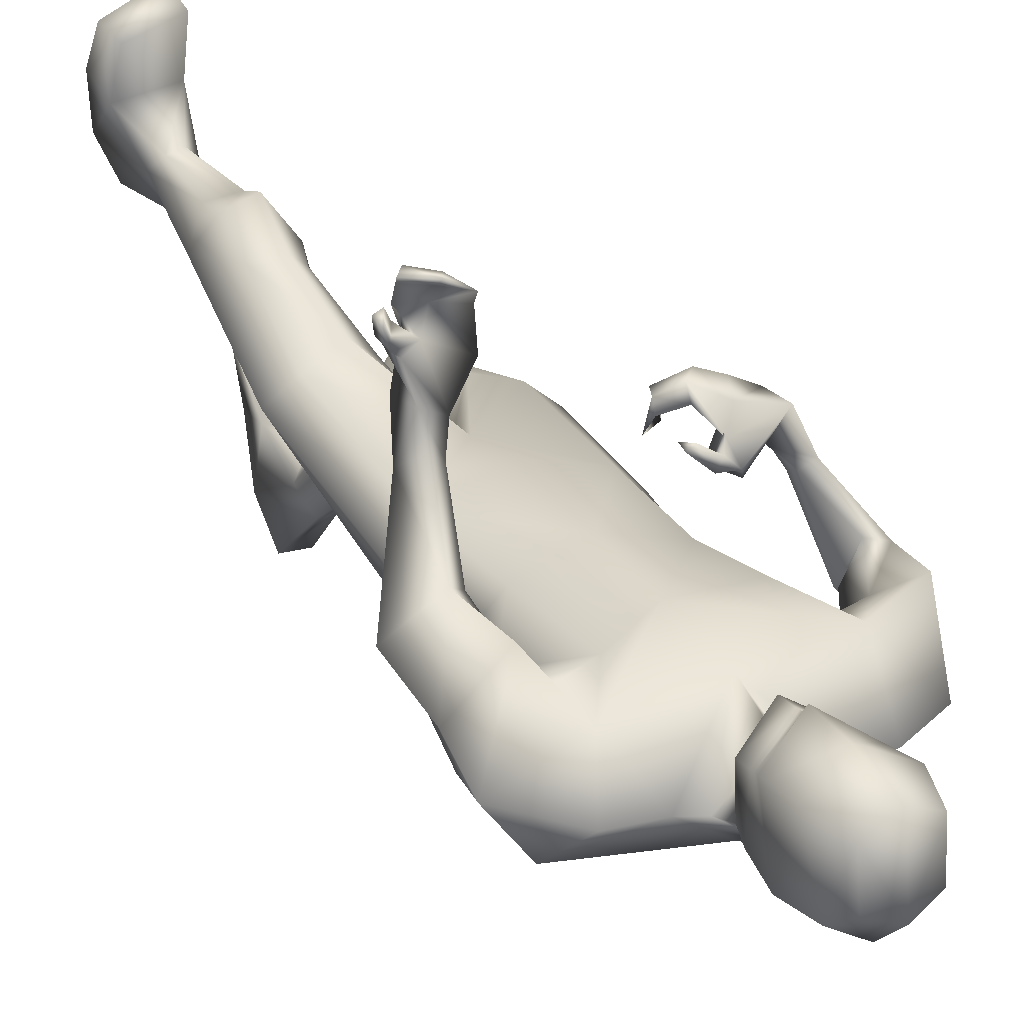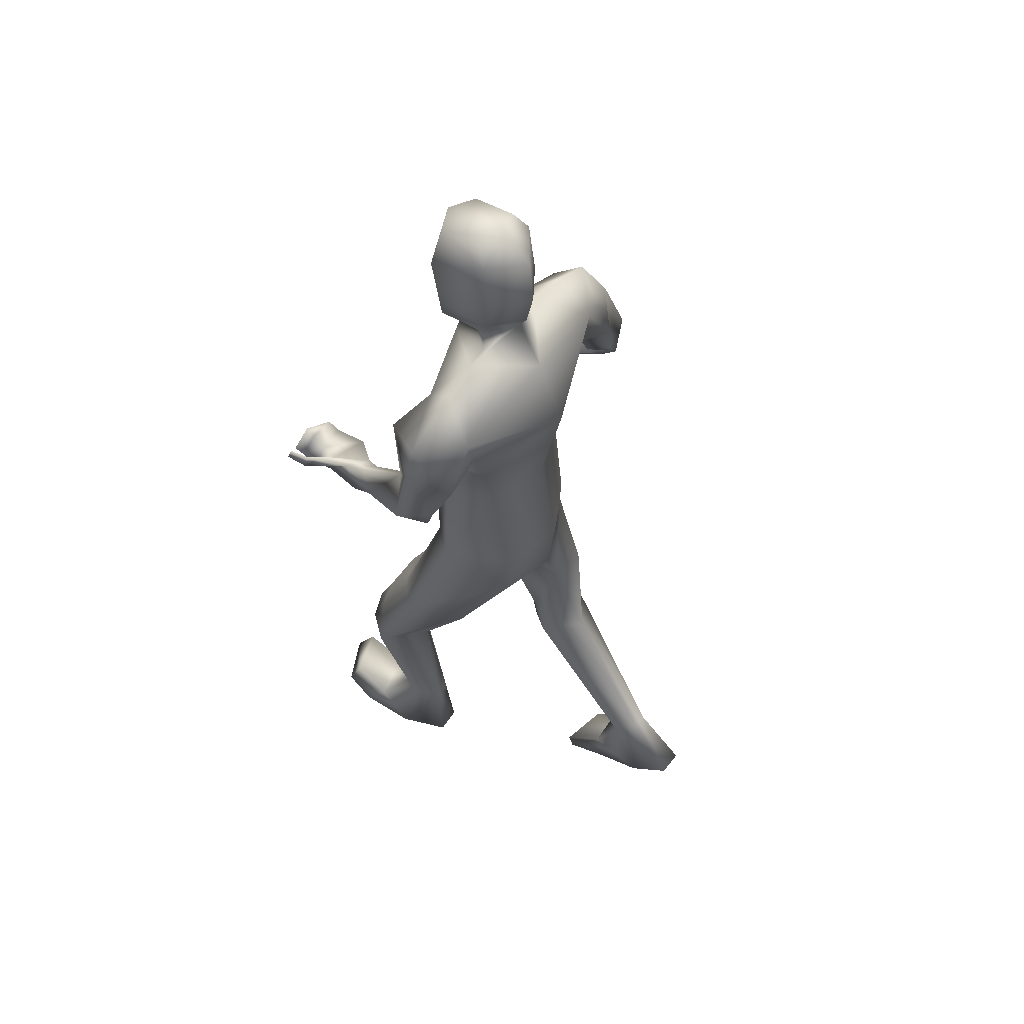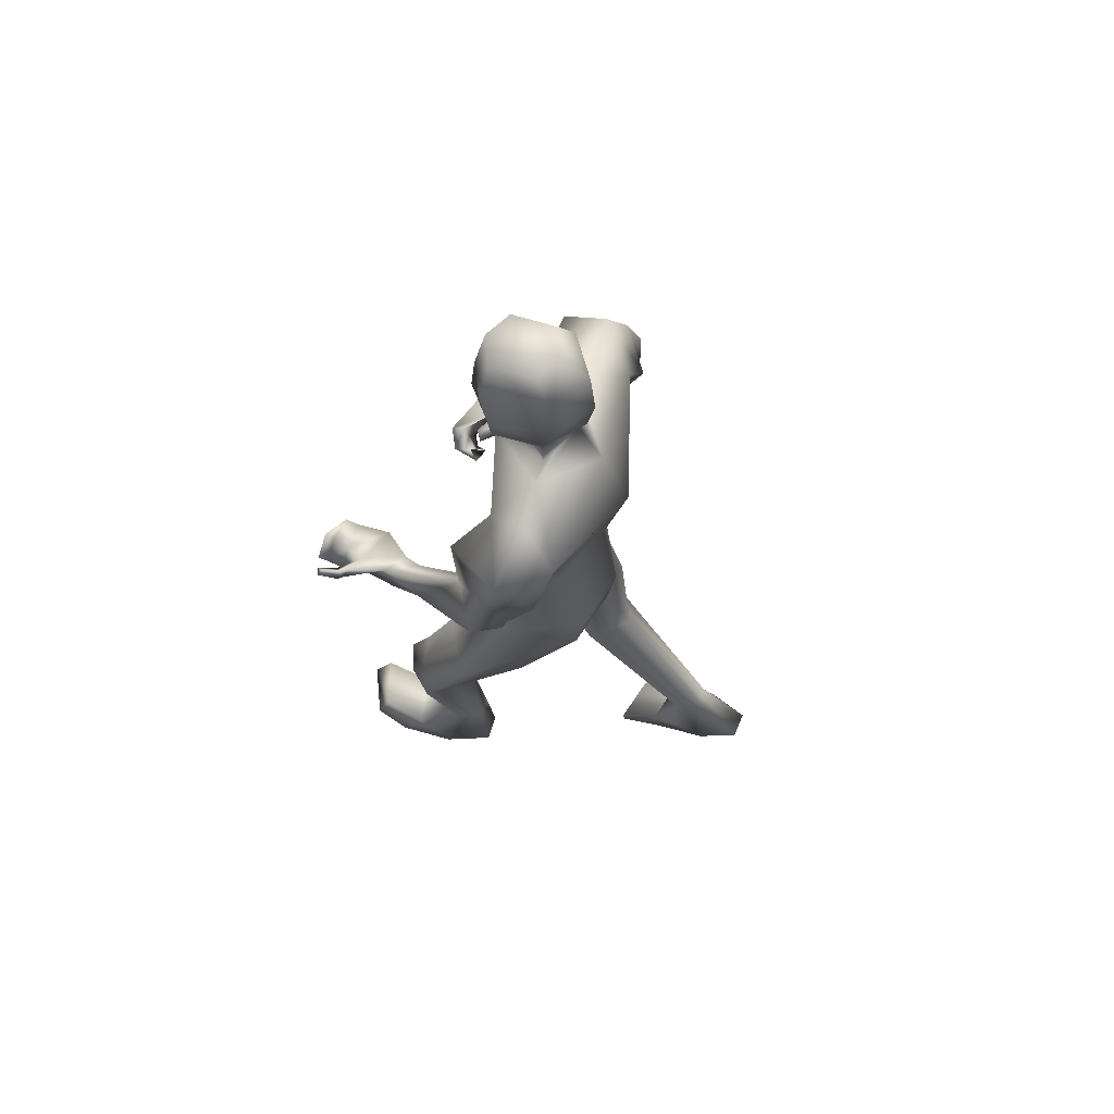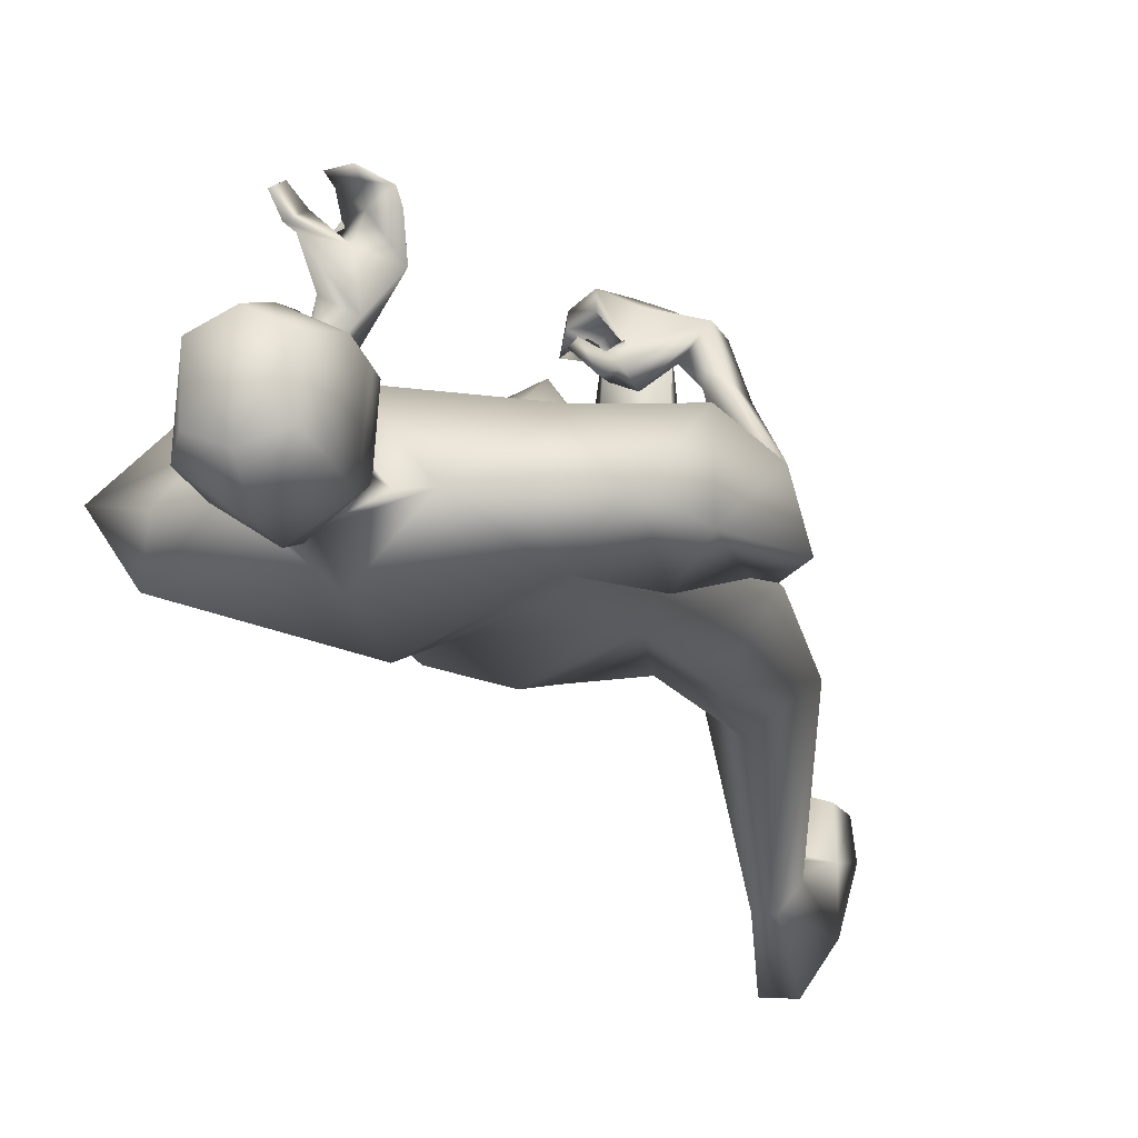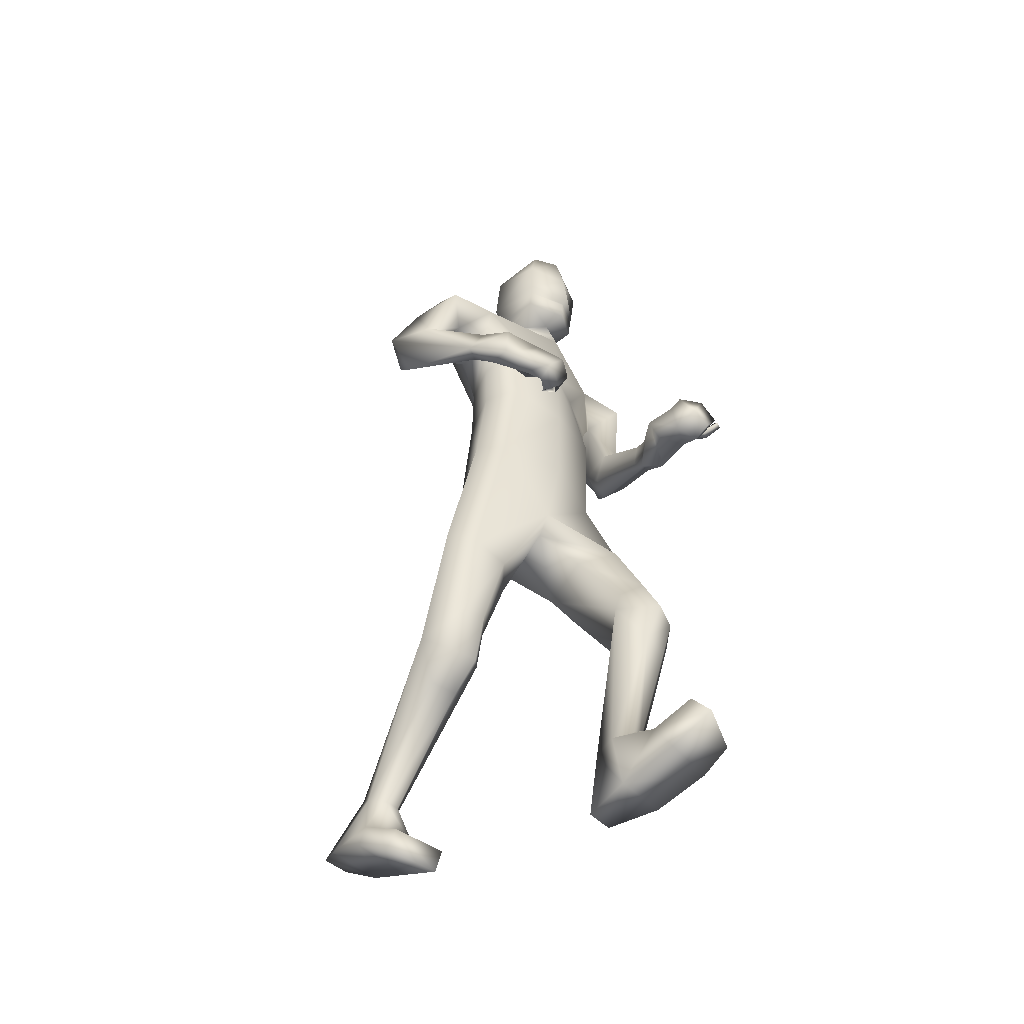
<metadata>
{"format":"obj","ext":"obj","renderer":"f3d","projection":"perspective","resolution":1024,"background":"white","views":[{"elev":27.6,"azim":-28.6,"up":"+Y"},{"elev":52.4,"azim":-54.8,"up":"+Z"},{"elev":65.1,"azim":-70.4,"up":"+Z"},{"elev":-8.3,"azim":14.7,"up":"+Y"},{"elev":-47.5,"azim":135.0,"up":"+Z"}]}
</metadata>
<code>
o HumanMale
v -0.4323 0.07262 2.131
v -0.06855 0.26 2.584
v -0.06706 -0.2172 2.578
v -0.4052 0.07145 2.57
v -0.3293 0.1998 2.617
v -0.3189 -0.1193 2.571
v -0.5089 0.05448 2.938
v -0.08214 -0.326 3.028
v -0.4909 -0.1457 3.015
v -0.4163 0.132 3.199
v -0.09207 0.2288 3.273
v -0.4996 -0.03229 3.364
v -0.3296 -0.02208 3.404
v -0.7153 0.01146 3.189
v -0.0456 0.2718 2.157
v -0.04643 -0.2862 2.15
v -0.2955 -0.216 2.105
v -0.02961 0.205 1.863
v -0.09226 -0.215 3.31
v -0.5769 -0.1835 3.213
v -0.246 -0.02759 3.437
v -0.6885 0.07262 2.948
v -0.6084 -0.1109 2.876
v -0.5084 0.2756 2.989
v -0.6948 0.1369 2.635
v -0.5068 0.2567 2.652
v -0.5967 0.01222 2.626
v -0.464 -0.02829 2.874
v -0.4436 0.1254 2.923
v -0.4472 0.2185 2.623
v -0.4908 0.06722 2.622
v -0.6008 0.03526 2.554
v -0.5016 0.08555 2.569
v -0.5698 0.1052 2.489
v -0.4784 0.1368 2.531
v -0.513 0.4562 2.376
v -0.4628 0.4328 2.351
v -0.4302 0.4358 2.379
v -0.4063 0.4809 2.447
v -0.4616 0.5161 2.453
v -0.4595 0.5918 2.257
v -0.4615 0.6186 2.412
v -0.401 0.5071 2.285
v -0.3621 0.565 2.385
v -0.3803 0.5376 2.346
v -0.3331 0.1823 2.127
v -0.2808 -0.1856 1.872
v -0.03035 -0.2409 1.847
v -0.5022 0.2738 1.583
v -0.3993 0.3629 1.613
v -0.3341 0.07112 1.445
v -0.252 0.4296 1.587
v -0.1182 0.3076 1.512
v -0.1738 0.07856 1.459
v -0.3915 0.5425 1.248
v -0.275 0.3517 1.016
v -0.2776 0.5606 1.301
v -0.1962 0.4886 1.237
v -0.3784 0.6184 1.074
v -0.2617 0.6626 1.089
v -0.1463 0.4979 1.103
v -0.4701 0.5097 1.058
v -0.3539 0.5836 0.9071
v -0.235 0.6009 0.923
v -0.284 0.4615 0.3383
v -0.2391 0.512 0.3753
v -0.2344 0.3377 0.3443
v -0.1748 0.5287 0.3746
v -0.1214 0.4587 0.3548
v -0.1613 0.3351 0.3541
v -0.3402 0.5006 0.07483
v -0.104 0.5206 0.0674
v -0.2462 0.3072 0.03623
v -0.1285 0.3134 0.03699
v -0.3429 0.6441 0.2309
v -0.1228 0.6877 0.2668
v -0.3157 0.8373 0.2784
v -0.3464 0.8824 0.1834
v -0.378 0.7291 0.1471
v -0.1336 0.7694 0.133
v -0.1081 0.9044 0.2877
v -0.1402 0.9786 0.1975
v -0.2262 -0.01186 3.511
v -0.1006 0.1548 3.488
v -0.4576 0.7768 2.33
v -0.3165 0.6965 2.275
v -0.4057 0.7518 2.323
v -0.5406 0.7922 2.43
v -0.5512 0.8129 2.365
v -0.5016 0.8367 2.357
v -0.5433 0.899 2.403
v -0.5701 0.8676 2.455
v -0.5765 0.8853 2.405
v -0.51 0.7667 2.423
v -0.5321 0.7903 2.362
v -0.2615 0.6869 2.345
v -0.3213 0.8134 2.261
v -0.3767 0.8388 2.31
v -0.34 0.9134 2.313
v -0.3746 0.8984 2.353
v -0.3817 0.9317 2.392
v -0.2729 0.828 2.347
v -0.2806 0.8765 2.382
v -0.433 0.756 2.262
v -0.4147 0.8441 2.215
v -0.4527 0.8306 2.258
v -0.4205 0.9257 2.257
v -0.4582 0.901 2.295
v -0.4742 0.9339 2.334
v -0.2392 -0.04061 3.571
v -0.25 0.1805 3.534
v -0.2501 -0.04366 3.91
v -0.2626 0.2168 3.812
v -0.2063 0.008539 3.982
v -0.2101 0.195 3.966
v -0.09965 -0.1159 3.512
v -0.02725 0.1499 1.755
v -0.09946 -0.149 3.559
v -0.1007 0.2719 3.472
v -0.09308 -0.1562 3.881
v -0.09635 0.2978 3.759
v -0.0912 -0.03429 4.006
v -0.09233 0.2502 3.972
v 0.3357 0.08395 2.166
v 0.2704 0.07307 2.593
v 0.1905 0.201 2.636
v 0.1852 -0.1181 2.588
v 0.3277 0.102 2.988
v 0.2731 -0.09942 3.04
v 0.3499 0.1839 3.161
v 0.3102 -0.03033 3.39
v 0.1354 -0.0211 3.417
v 0.5178 -0.02141 3.294
v 0.2076 -0.1467 2.18
v 0.3475 -0.1805 3.219
v 0.04815 -0.02701 3.441
v 0.6338 -0.07803 3.095
v 0.5102 -0.1924 2.972
v 0.6174 0.195 3.045
v 0.7761 -0.09804 2.779
v 0.7133 0.1133 2.743
v 0.6272 -0.128 2.722
v 0.4663 -0.04152 2.901
v 0.508 0.1088 2.946
v 0.6557 0.1153 2.696
v 0.5966 -0.0204 2.683
v 0.6761 -0.1329 2.665
v 0.6152 -0.04868 2.676
v 0.6752 -0.06469 2.605
v 0.5954 -0.02742 2.665
v 0.5941 0.288 2.53
v 0.5339 0.2639 2.517
v 0.5123 0.2774 2.551
v 0.5007 0.3109 2.619
v 0.5538 0.3369 2.63
v 0.5155 0.4585 2.421
v 0.5107 0.4725 2.568
v 0.5007 0.3534 2.443
v 0.4329 0.3781 2.569
v 0.4695 0.3615 2.506
v 0.2381 0.1823 2.162
v 0.2143 -0.1434 2.005
v 0.4532 0.02283 1.506
v 0.3516 0.1096 1.466
v 0.284 -0.2204 1.53
v 0.2065 0.1424 1.397
v 0.07182 0.001711 1.418
v 0.1262 -0.1877 1.521
v 0.3563 0.002936 1.074
v 0.2414 -0.2927 1.021
v 0.2416 0.05207 1.098
v 0.1602 -0.04433 1.095
v 0.3498 -0.04935 0.8966
v 0.2338 -0.005504 0.876
v 0.1139 -0.126 0.9844
v 0.4393 -0.144 0.9556
v 0.3304 -0.1794 0.7869
v 0.2114 -0.1563 0.7836
v 0.2771 -0.6284 0.4119
v 0.2318 -0.5679 0.4009
v 0.2246 -0.7214 0.4927
v 0.1675 -0.5553 0.3897
v 0.1142 -0.6203 0.4211
v 0.1511 -0.7175 0.4991
v 0.3312 -0.7744 0.1818
v 0.09489 -0.7629 0.1636
v 0.2388 -0.943 0.2776
v 0.1211 -0.9374 0.2732
v 0.3331 -0.5661 0.2027
v 0.113 -0.5086 0.2028
v 0.3056 -0.3908 0.1093
v 0.3347 -0.4206 0.008001
v 0.3662 -0.5593 0.08251
v 0.1215 -0.5367 0.04843
v 0.09802 -0.3328 0.07435
v 0.1285 -0.3377 -0.04276
v 0.02622 -0.01111 3.509
v 0.3158 0.4235 2.572
v 0.3995 0.5243 2.438
v 0.337 0.4718 2.518
v 0.2676 0.3514 2.54
v 0.2624 0.3547 2.608
v 0.2816 0.4046 2.618
v 0.2131 0.446 2.599
v 0.1942 0.4295 2.538
v 0.1871 0.4228 2.591
v 0.3517 0.3151 2.596
v 0.3232 0.3634 2.636
v 0.3842 0.4679 2.366
v 0.304 0.5629 2.423
v 0.2549 0.5047 2.441
v 0.203 0.5138 2.381
v 0.2118 0.4651 2.403
v 0.2299 0.4206 2.4
v 0.3137 0.501 2.347
v 0.2733 0.4753 2.324
v 0.3413 0.5164 2.559
v 0.231 0.5738 2.508
v 0.2358 0.5171 2.531
v 0.1571 0.5337 2.472
v 0.1577 0.4871 2.49
v 0.1347 0.4265 2.465
v 0.04049 -0.03989 3.569
v 0.04938 0.1814 3.531
v 0.06465 -0.04279 3.904
v 0.07216 0.2177 3.806
v 0.02321 0.009169 3.978
v 0.0254 0.1956 3.961
v -0.2562 0.1988 3.673
v -0.1036 0.3145 3.599
v -0.2486 -0.08226 3.706
v -0.09626 -0.1785 3.697
v 0.06084 0.1996 3.667
v 0.05593 -0.08143 3.701
v -0.1009 0.2767 3.545
v -0.2531 0.1897 3.603
v 0.05514 0.1905 3.598
v -0.2547 0.1943 3.638
v 0.05801 0.1951 3.632
v -0.1002 0.2801 3.578
v -0.1007 0.2782 3.562
v -0.2539 0.192 3.62
v 0.0566 0.1928 3.615
v -0.3884 -0.1331 2.801
v -0.07481 -0.2716 2.803
v -0.08093 0.2443 2.928
v -0.4413 0.06263 2.761
v -0.264 0.1622 2.96
v 0.2042 -0.09124 2.826
v 0.2925 0.09139 2.792
v 0.214 0.2351 2.934
f 1 6 4
f 46 4 5
f 17 3 6
f 46 2 15
f 248 7 10
f 244 7 247
f 246 10 11
f 244 8 9
f 10 13 11
f 12 10 14
f 15 18 46
f 8 20 9
f 20 13 12
f 12 14 20
f 13 116 21
f 11 13 21
f 14 23 20
f 14 24 22
f 22 26 25
f 22 27 23
f 7 28 29
f 29 31 30
f 29 10 7
f 29 26 24
f 9 23 28
f 27 28 23
f 30 31 33
f 31 32 33
f 27 25 32
f 32 25 34
f 33 34 35
f 30 33 35
f 35 39 30
f 35 37 38
f 34 36 37
f 26 36 25
f 26 39 40
f 39 42 40
f 36 42 41
f 36 43 37
f 38 43 45
f 39 45 44
f 17 1 47
f 47 16 17
f 18 50 46
f 117 52 18
f 46 49 1
f 47 54 48
f 117 54 53
f 47 49 51
f 54 56 61
f 54 58 53
f 51 62 56
f 52 55 50
f 53 57 52
f 49 55 62
f 55 60 59
f 58 60 57
f 62 55 59
f 59 64 63
f 60 61 64
f 62 59 63
f 64 66 63
f 64 69 68
f 63 65 62
f 56 70 61
f 61 70 69
f 62 67 56
f 67 74 70
f 70 72 69
f 67 71 73
f 66 76 75
f 76 77 75
f 77 82 78
f 78 80 79
f 79 72 71
f 75 65 66
f 71 75 79
f 75 77 78
f 79 75 78
f 73 72 74
f 69 76 68
f 80 82 76
f 21 116 83
f 11 21 84
f 83 84 21
f 76 72 80
f 76 82 81
f 42 85 104
f 42 95 85
f 87 88 94
f 94 42 44
f 87 90 88
f 88 93 89
f 91 88 90
f 89 91 90
f 91 93 92
f 88 95 94
f 95 90 85
f 94 44 87
f 41 96 43
f 96 98 87
f 96 97 102
f 99 102 97
f 103 98 102
f 103 101 100
f 99 101 103
f 87 106 85
f 85 105 104
f 104 97 86
f 105 99 97
f 106 107 105
f 98 108 106
f 108 109 107
f 100 109 108
f 107 101 99
f 104 41 42
f 96 41 86
f 43 96 45
f 87 44 96
f 96 44 45
f 116 110 83
f 84 111 119
f 83 111 84
f 229 121 230
f 231 113 229
f 231 120 112
f 113 123 121
f 112 122 114
f 112 115 113
f 115 114 122
f 123 115 122
f 124 127 134
f 161 125 124
f 134 3 16
f 2 161 15
f 251 128 250
f 128 249 250
f 246 130 251
f 249 8 245
f 132 130 11
f 131 133 130
f 15 161 18
f 135 8 129
f 135 132 19
f 131 135 133
f 132 116 19
f 11 136 132
f 138 133 135
f 133 139 130
f 137 141 139
f 142 137 138
f 128 143 129
f 144 146 143
f 130 144 128
f 141 144 139
f 129 138 135
f 142 143 146
f 145 148 146
f 146 147 142
f 142 147 140
f 147 149 140
f 148 149 147
f 145 150 148
f 154 150 145
f 150 152 149
f 149 151 140
f 151 141 140
f 155 145 141
f 155 159 154
f 151 157 155
f 158 151 152
f 160 152 153
f 154 160 153
f 134 162 124
f 16 162 134
f 164 18 161
f 166 117 18
f 163 161 124
f 168 162 48
f 117 168 48
f 162 163 124
f 168 170 165
f 172 168 167
f 165 176 163
f 169 166 164
f 171 167 166
f 163 169 164
f 169 174 171
f 174 172 171
f 176 173 169
f 173 178 174
f 174 178 175
f 176 177 173
f 180 178 177
f 178 183 175
f 179 177 176
f 184 170 175
f 175 183 184
f 181 176 170
f 188 181 184
f 186 184 183
f 181 185 179
f 180 190 182
f 191 190 189
f 191 196 195
f 192 194 196
f 193 186 194
f 179 189 180
f 185 193 189
f 189 192 191
f 193 192 189
f 186 187 188
f 190 183 182
f 194 190 196
f 136 197 116
f 11 84 136
f 197 136 84
f 190 194 186
f 190 195 196
f 157 217 198
f 157 198 208
f 200 207 201
f 157 207 159
f 203 200 201
f 201 206 205
f 201 204 203
f 202 204 206
f 204 205 206
f 208 201 207
f 208 203 202
f 207 200 159
f 156 158 209
f 209 211 215
f 209 210 199
f 215 212 210
f 211 216 215
f 216 213 214
f 212 216 214
f 200 219 211
f 218 198 217
f 210 217 199
f 218 212 220
f 219 220 221
f 211 221 213
f 221 220 222
f 213 222 214
f 220 214 222
f 217 156 199
f 209 199 156
f 158 160 209
f 200 209 159
f 209 160 159
f 223 116 197
f 84 119 224
f 224 197 84
f 121 233 230
f 226 234 233
f 234 120 232
f 123 226 121
f 225 122 120
f 228 225 226
f 228 122 227
f 123 122 228
f 239 233 234
f 240 233 239
f 238 231 229
f 238 230 240
f 111 235 119
f 110 236 111
f 118 231 110
f 235 224 119
f 237 223 224
f 234 118 223
f 242 240 241
f 242 231 238
f 240 243 241
f 243 239 234
f 237 243 234
f 241 237 235
f 236 231 242
f 236 241 235
f 127 245 3
f 246 126 2
f 125 249 127
f 126 250 125
f 6 245 244
f 5 246 2
f 4 244 247
f 5 247 248
f 1 17 6
f 46 1 4
f 17 16 3
f 46 5 2
f 248 247 7
f 244 9 7
f 246 248 10
f 244 245 8
f 10 12 13
f 8 19 20
f 20 19 13
f 13 19 116
f 14 22 23
f 14 10 24
f 22 24 26
f 22 25 27
f 7 9 28
f 29 28 31
f 29 24 10
f 29 30 26
f 9 20 23
f 27 31 28
f 31 27 32
f 33 32 34
f 35 38 39
f 35 34 37
f 34 25 36
f 26 40 36
f 26 30 39
f 39 44 42
f 36 40 42
f 36 41 43
f 38 37 43
f 39 38 45
f 47 48 16
f 18 52 50
f 117 53 52
f 46 50 49
f 47 51 54
f 117 48 54
f 47 1 49
f 54 51 56
f 54 61 58
f 51 49 62
f 52 57 55
f 53 58 57
f 49 50 55
f 55 57 60
f 58 61 60
f 59 60 64
f 64 68 66
f 64 61 69
f 63 66 65
f 56 67 70
f 62 65 67
f 67 73 74
f 70 74 72
f 67 65 71
f 66 68 76
f 76 81 77
f 77 81 82
f 78 82 80
f 79 80 72
f 75 71 65
f 73 71 72
f 69 72 76
f 94 95 42
f 87 85 90
f 88 92 93
f 91 92 88
f 89 93 91
f 88 89 95
f 95 89 90
f 96 102 98
f 96 86 97
f 99 103 102
f 103 100 98
f 87 98 106
f 85 106 105
f 104 105 97
f 105 107 99
f 106 108 107
f 98 100 108
f 100 101 109
f 107 109 101
f 104 86 41
f 116 118 110
f 83 110 111
f 229 113 121
f 231 112 113
f 231 232 120
f 113 115 123
f 112 120 122
f 112 114 115
f 124 125 127
f 161 126 125
f 134 127 3
f 2 126 161
f 251 130 128
f 128 129 249
f 246 11 130
f 249 129 8
f 132 131 130
f 135 19 8
f 135 131 132
f 132 136 116
f 138 137 133
f 133 137 139
f 137 140 141
f 142 140 137
f 128 144 143
f 144 145 146
f 130 139 144
f 141 145 144
f 129 143 138
f 142 138 143
f 146 148 147
f 148 150 149
f 154 153 150
f 150 153 152
f 149 152 151
f 151 155 141
f 155 154 145
f 155 157 159
f 151 156 157
f 158 156 151
f 160 158 152
f 154 159 160
f 16 48 162
f 164 166 18
f 166 167 117
f 163 164 161
f 168 165 162
f 117 167 168
f 162 165 163
f 168 175 170
f 172 175 168
f 165 170 176
f 169 171 166
f 171 172 167
f 163 176 169
f 169 173 174
f 174 175 172
f 173 177 178
f 180 182 178
f 178 182 183
f 179 180 177
f 184 181 170
f 181 179 176
f 188 187 181
f 186 188 184
f 181 187 185
f 180 189 190
f 191 195 190
f 191 192 196
f 192 193 194
f 193 185 186
f 179 185 189
f 186 185 187
f 190 186 183
f 157 208 207
f 203 198 200
f 201 202 206
f 201 205 204
f 202 203 204
f 208 202 201
f 208 198 203
f 209 200 211
f 209 215 210
f 215 216 212
f 211 213 216
f 200 198 219
f 218 219 198
f 210 218 217
f 218 210 212
f 219 218 220
f 211 219 221
f 213 221 222
f 220 212 214
f 217 157 156
f 223 118 116
f 224 223 197
f 121 226 233
f 226 225 234
f 234 225 120
f 123 228 226
f 225 227 122
f 228 227 225
f 240 230 233
f 238 229 230
f 111 236 235
f 110 231 236
f 118 232 231
f 235 237 224
f 237 234 223
f 234 232 118
f 242 238 240
f 240 239 243
f 241 243 237
f 236 242 241
f 127 249 245
f 246 251 126
f 125 250 249
f 126 251 250
f 6 3 245
f 5 248 246
f 4 6 244
f 5 4 247
o Gunroot
v 0.3961 0.473 2.485
v 0.3081 0.5225 2.457
v 0.3484 0.488 2.464
f 253 252 254

</code>
